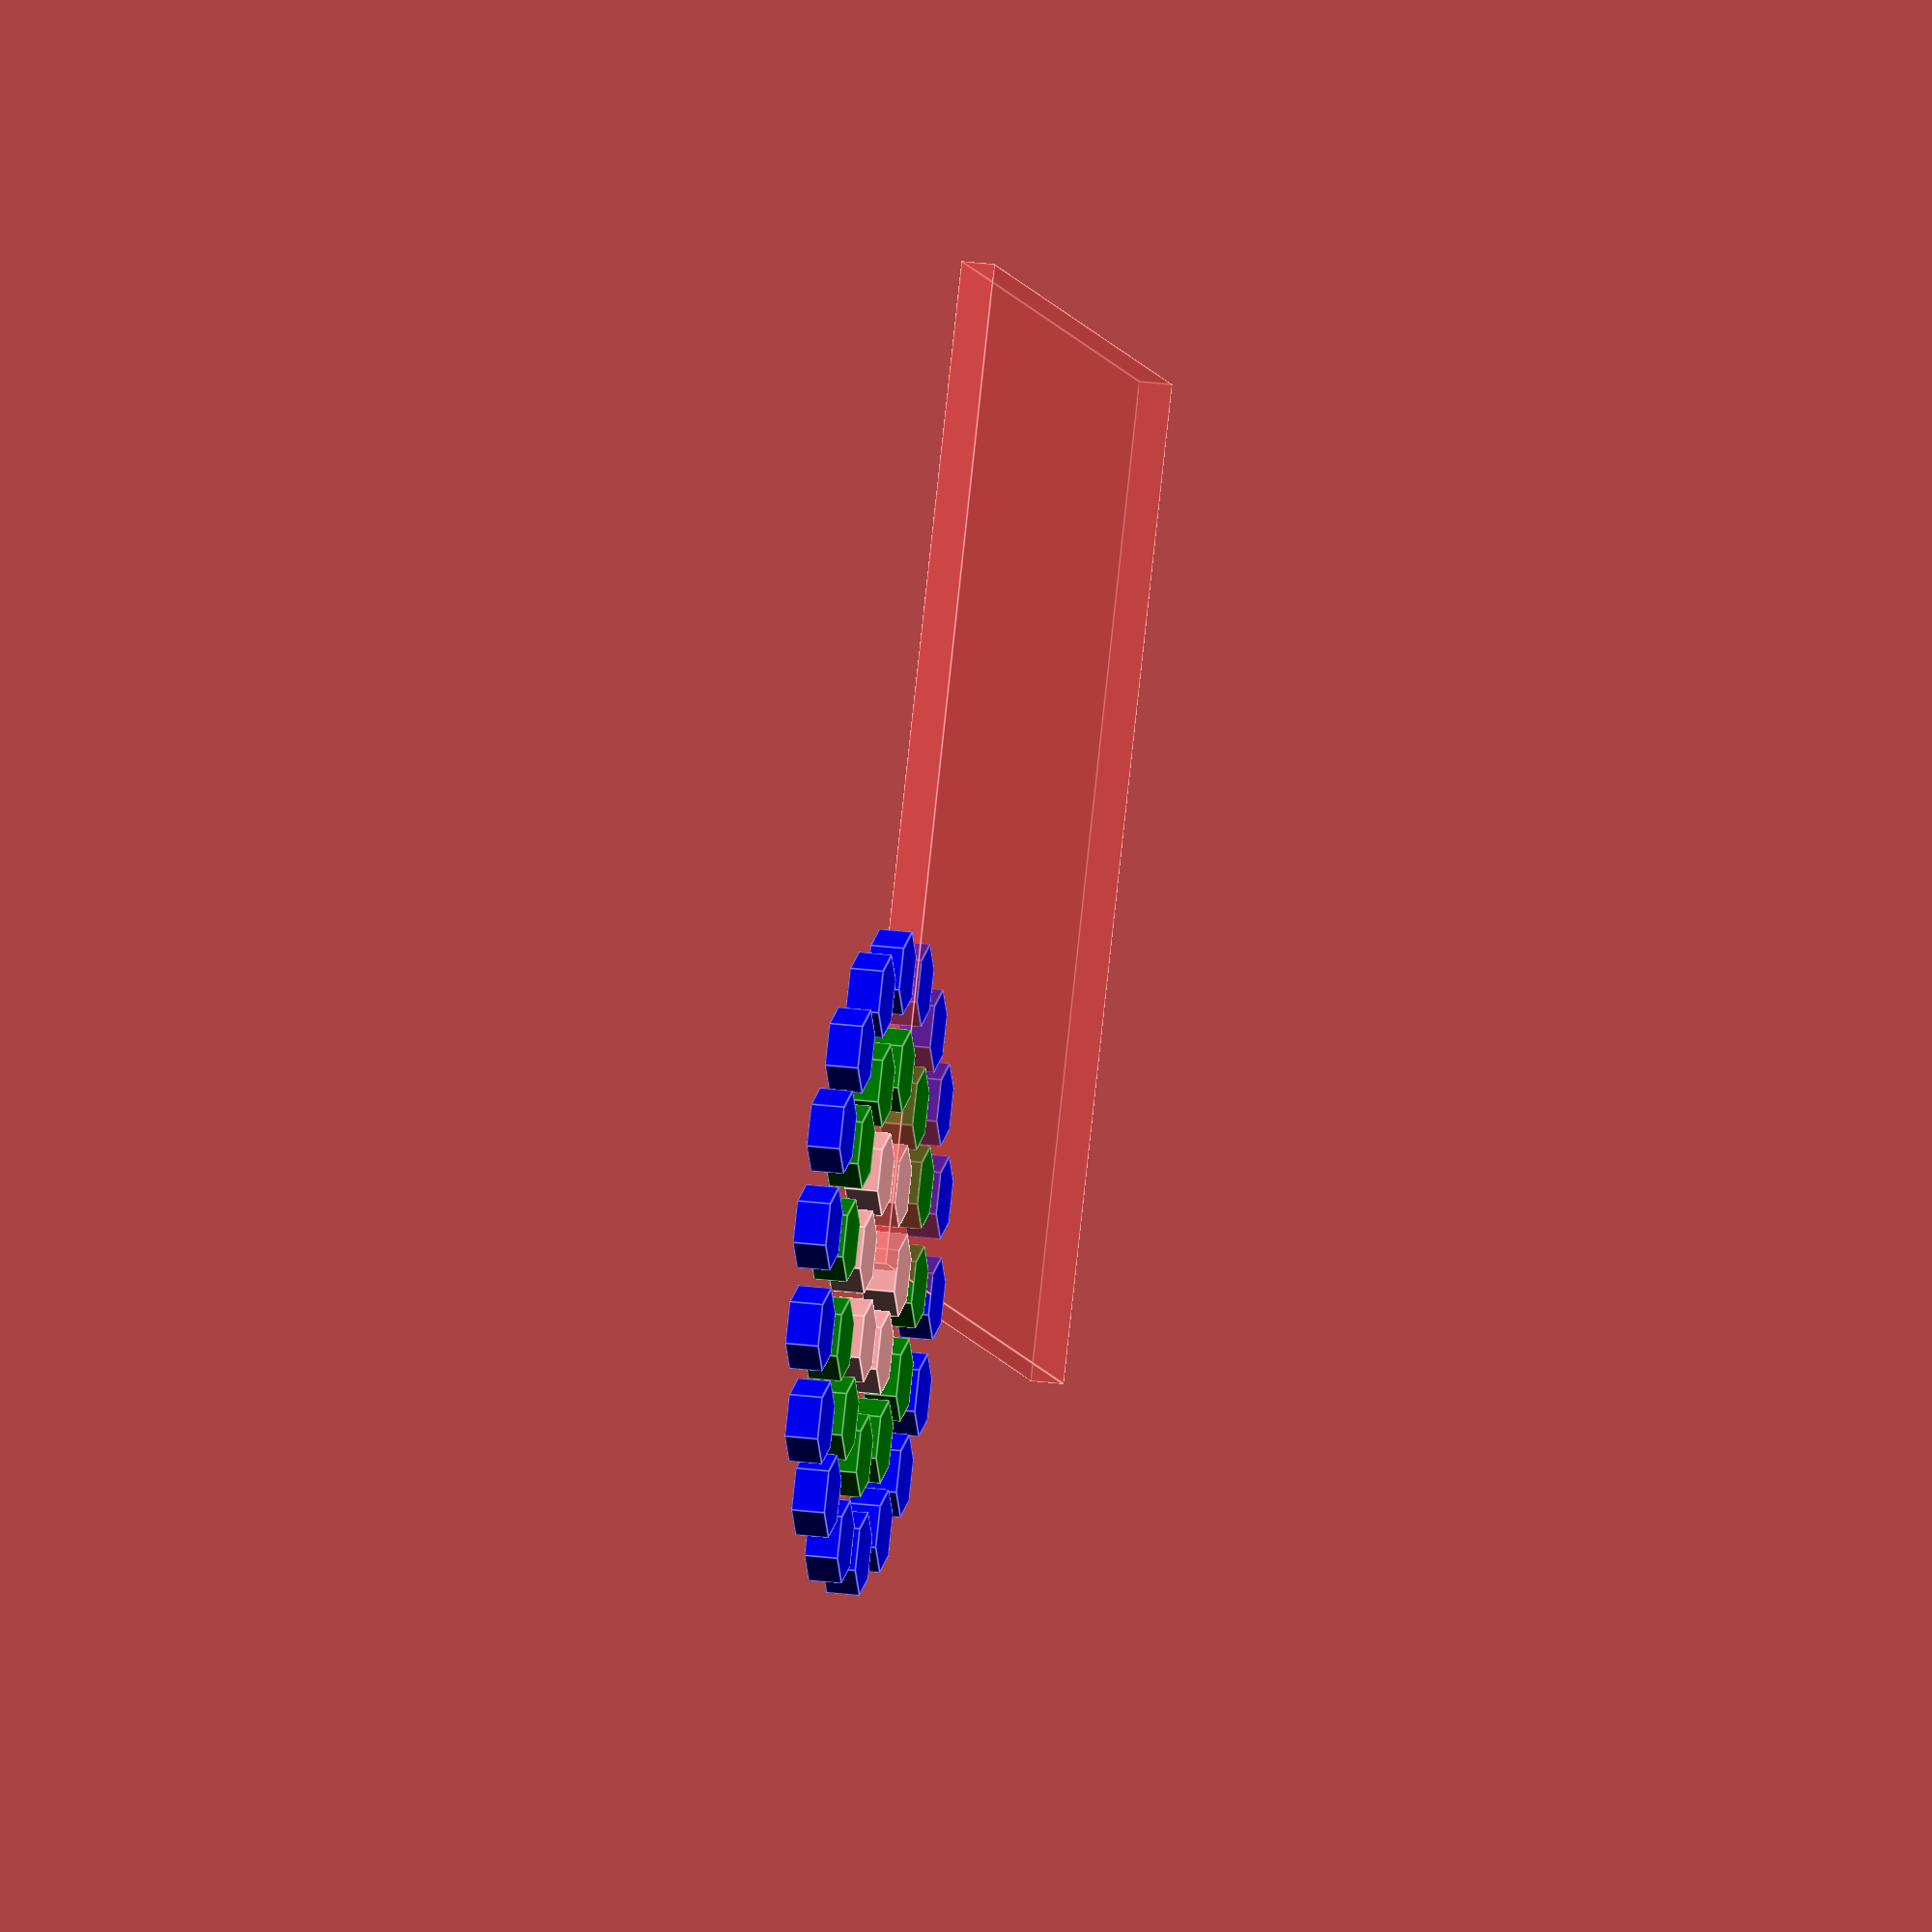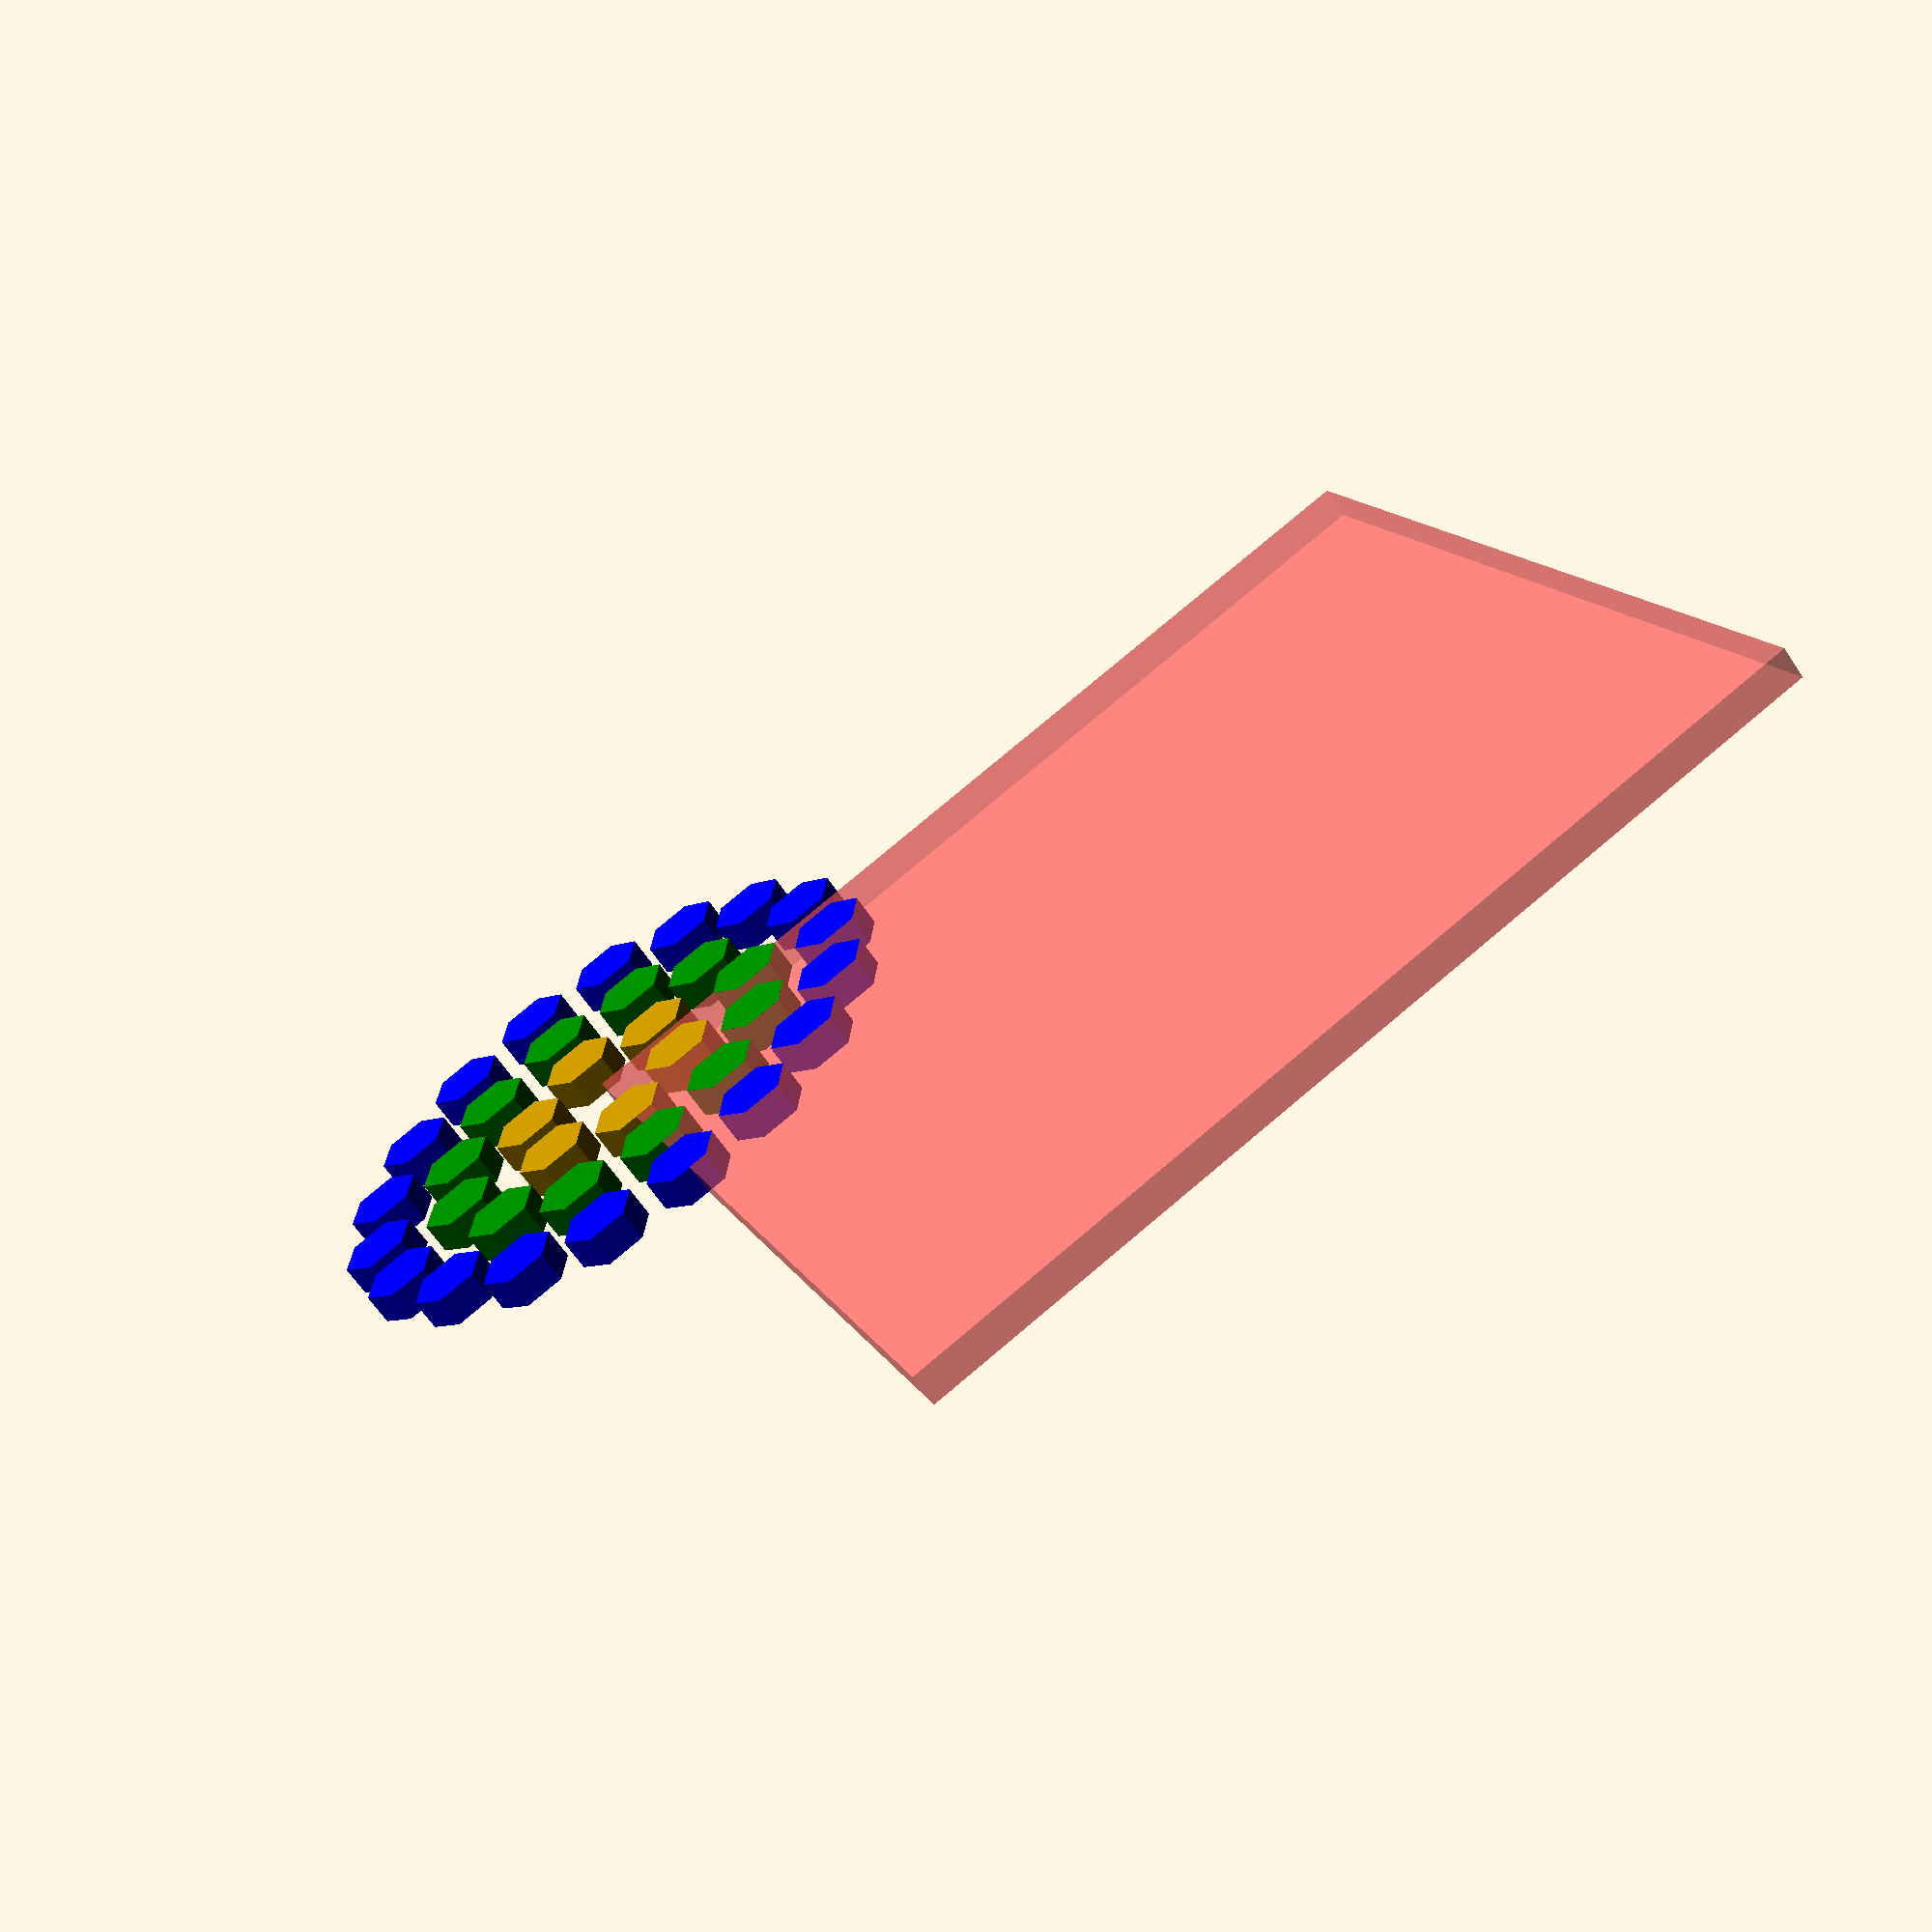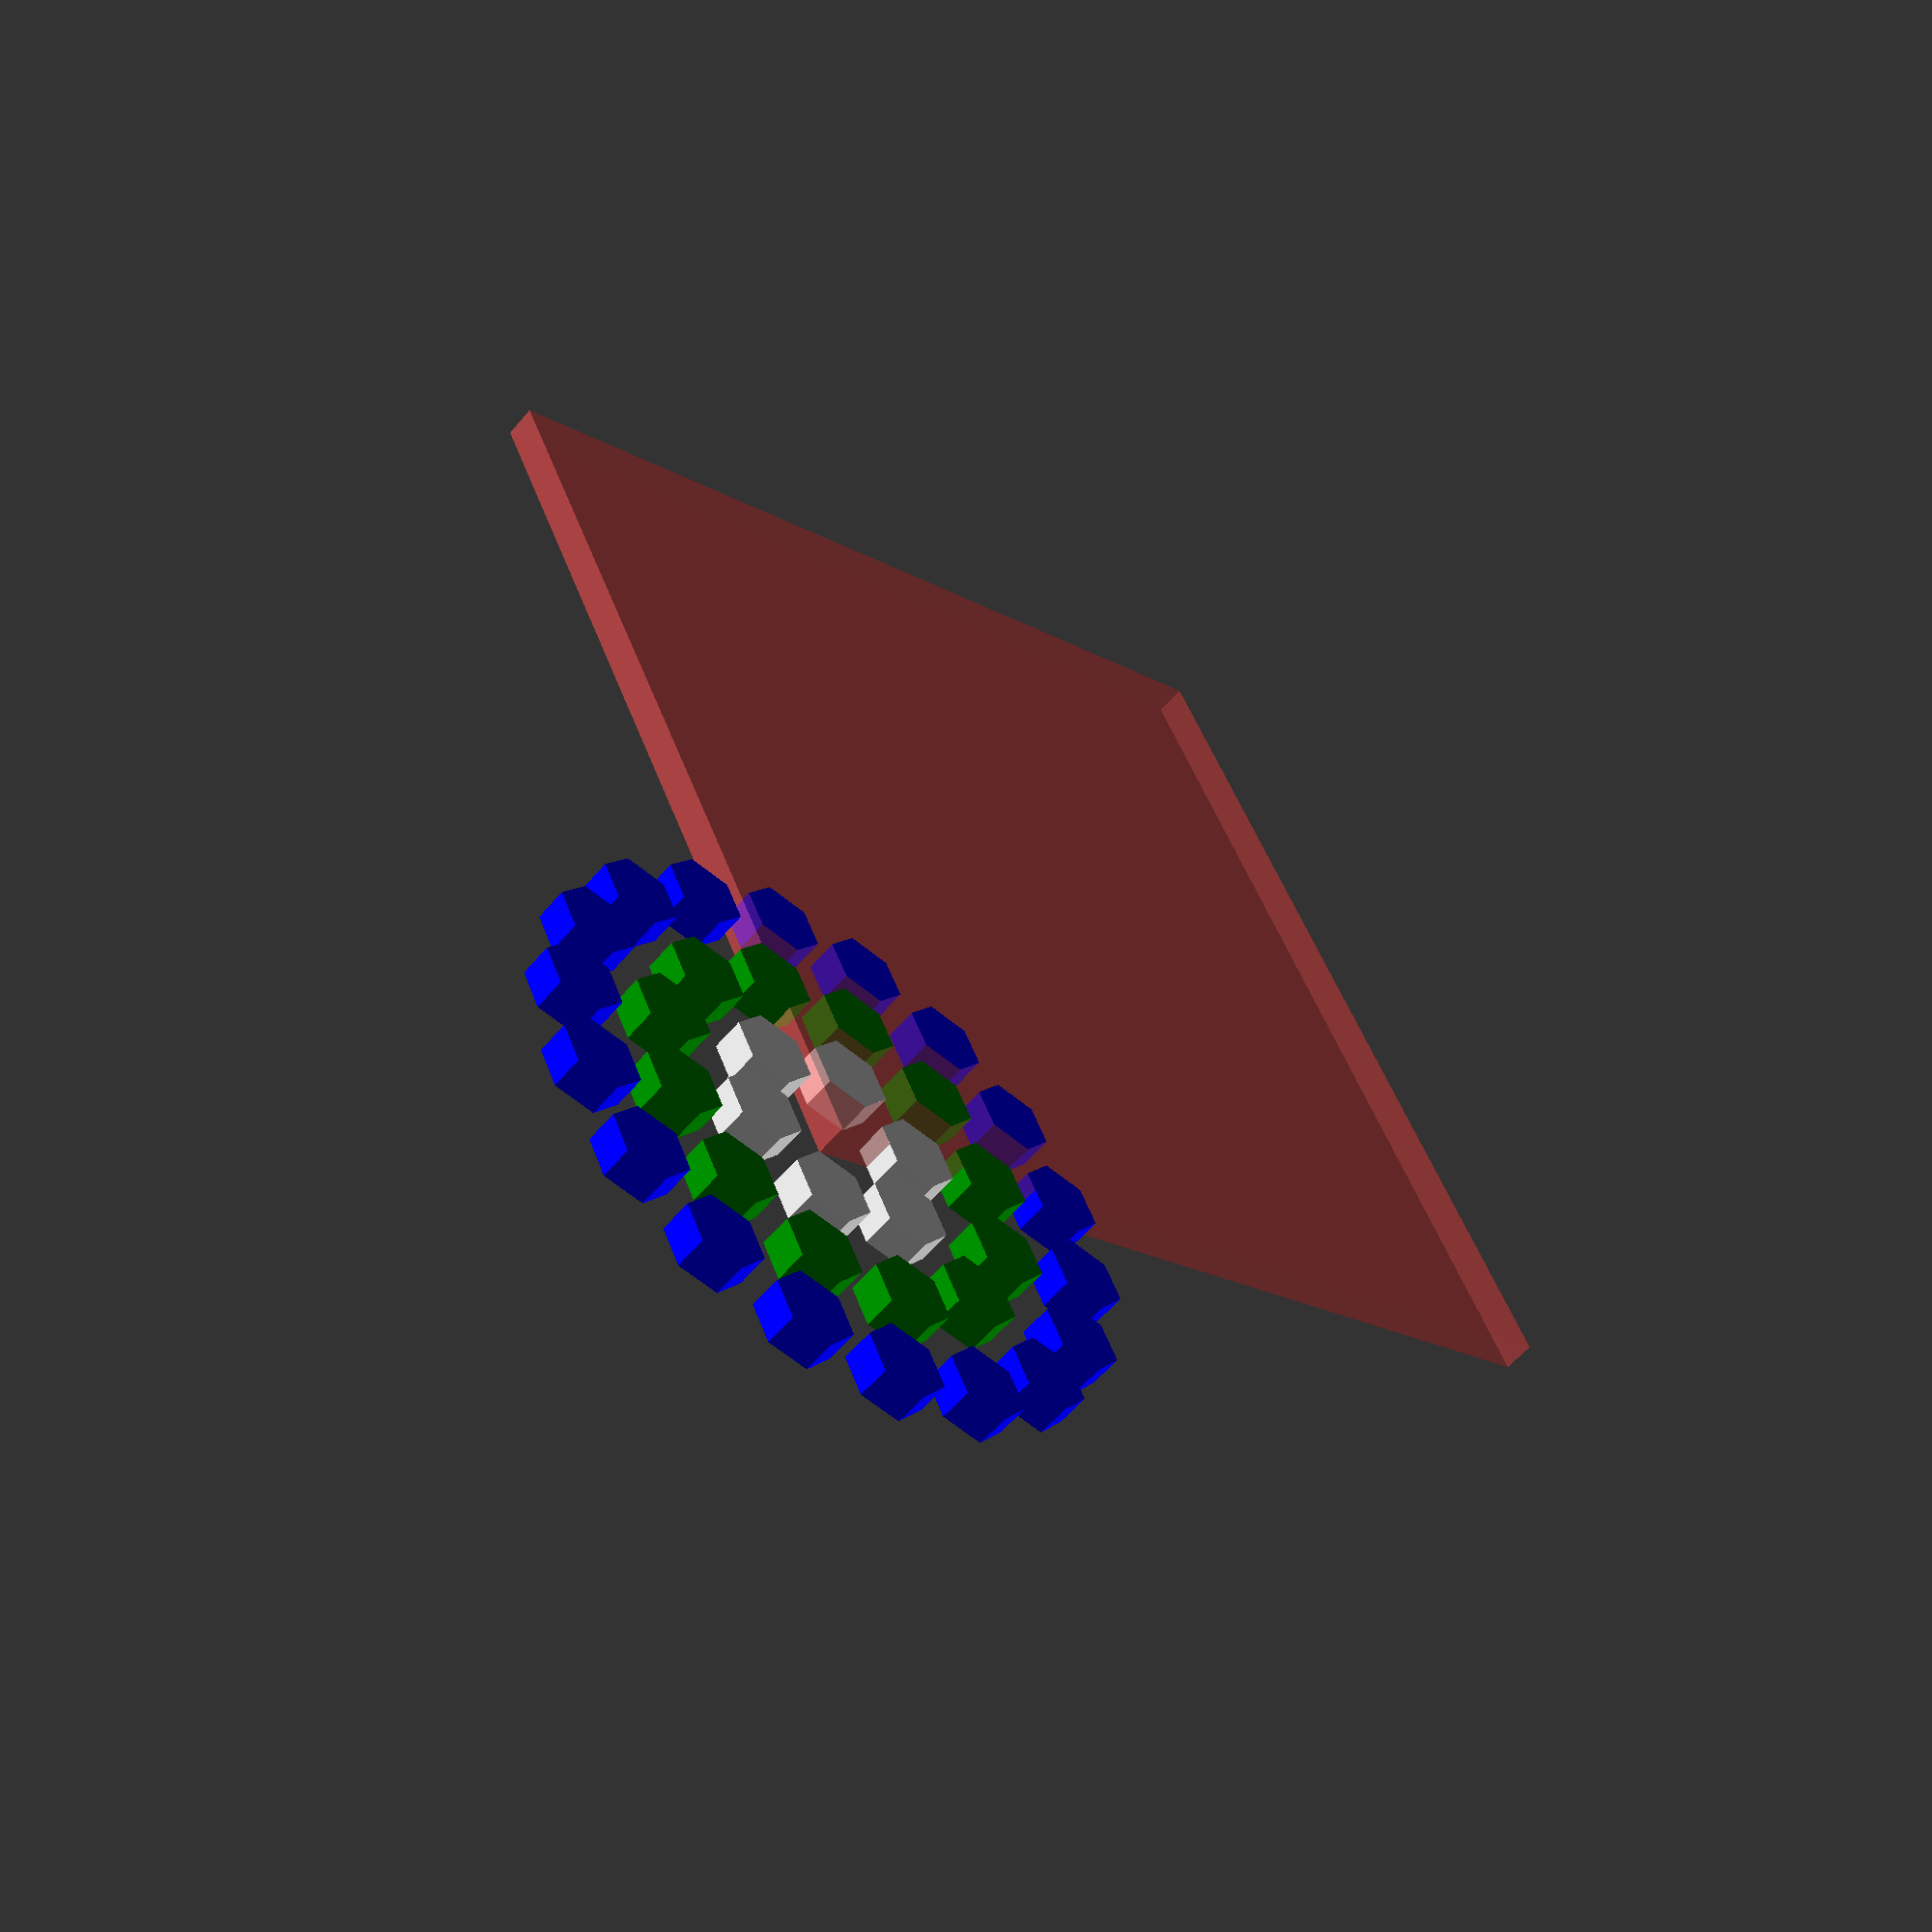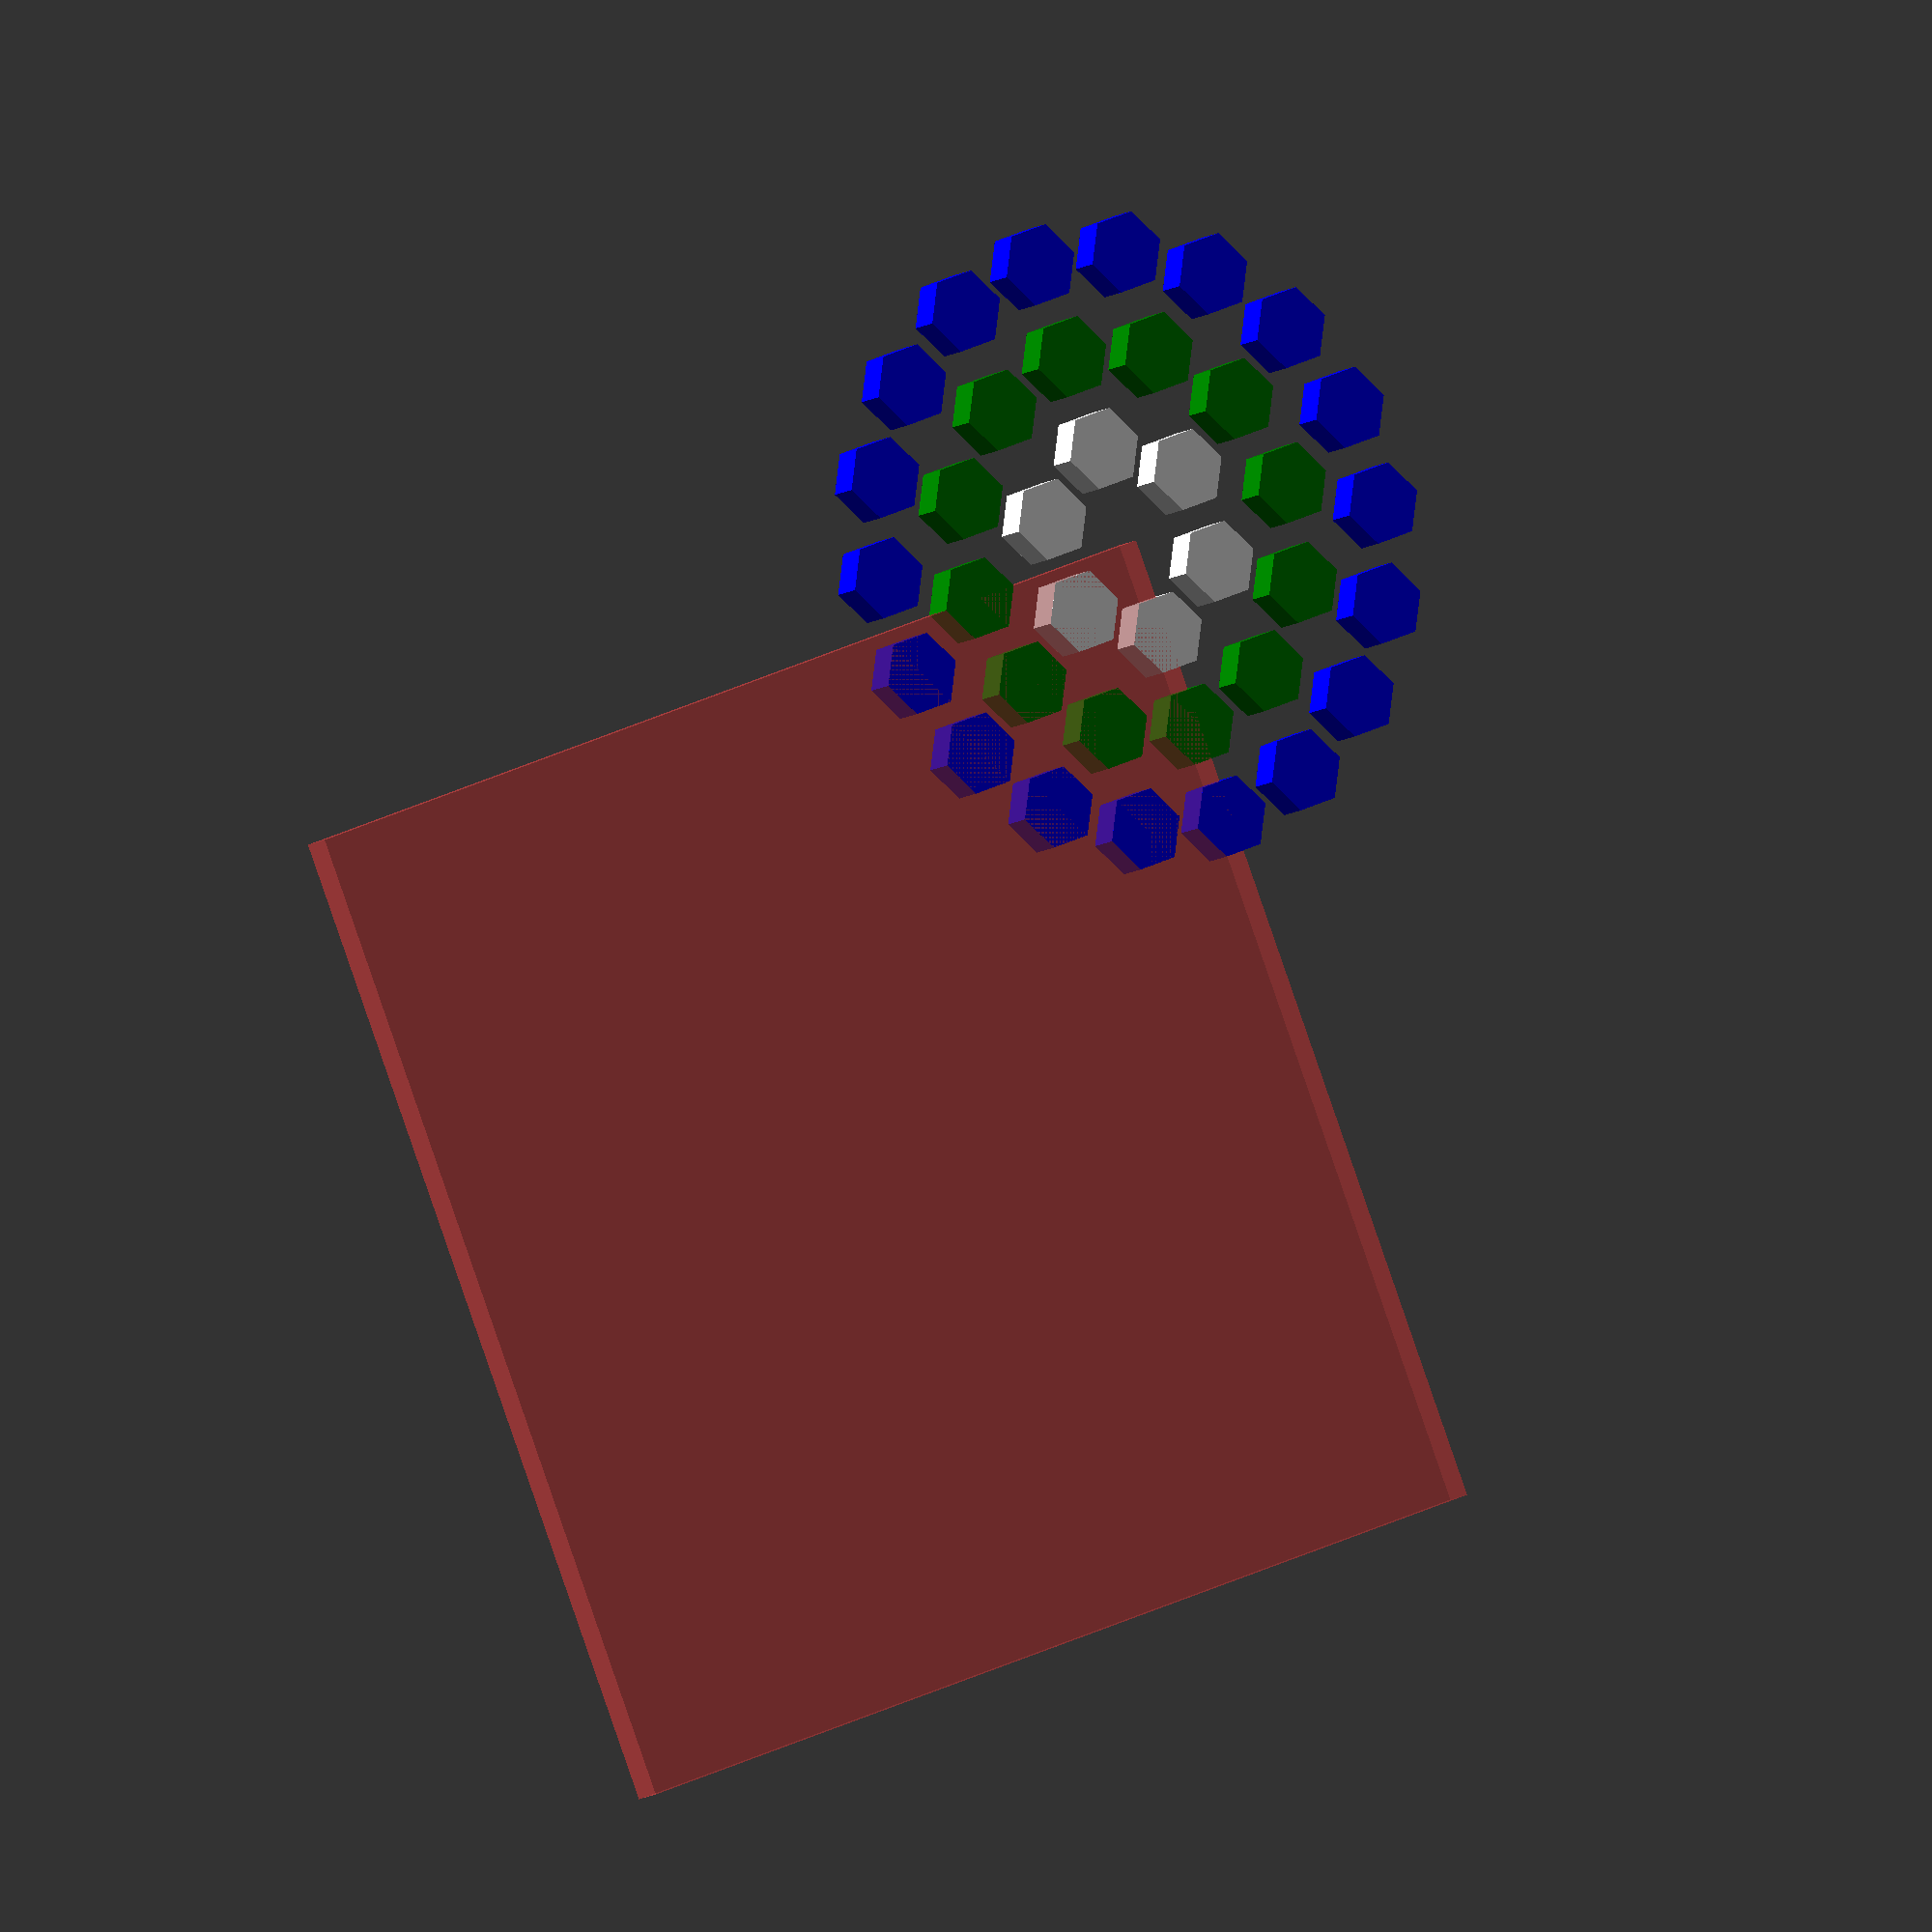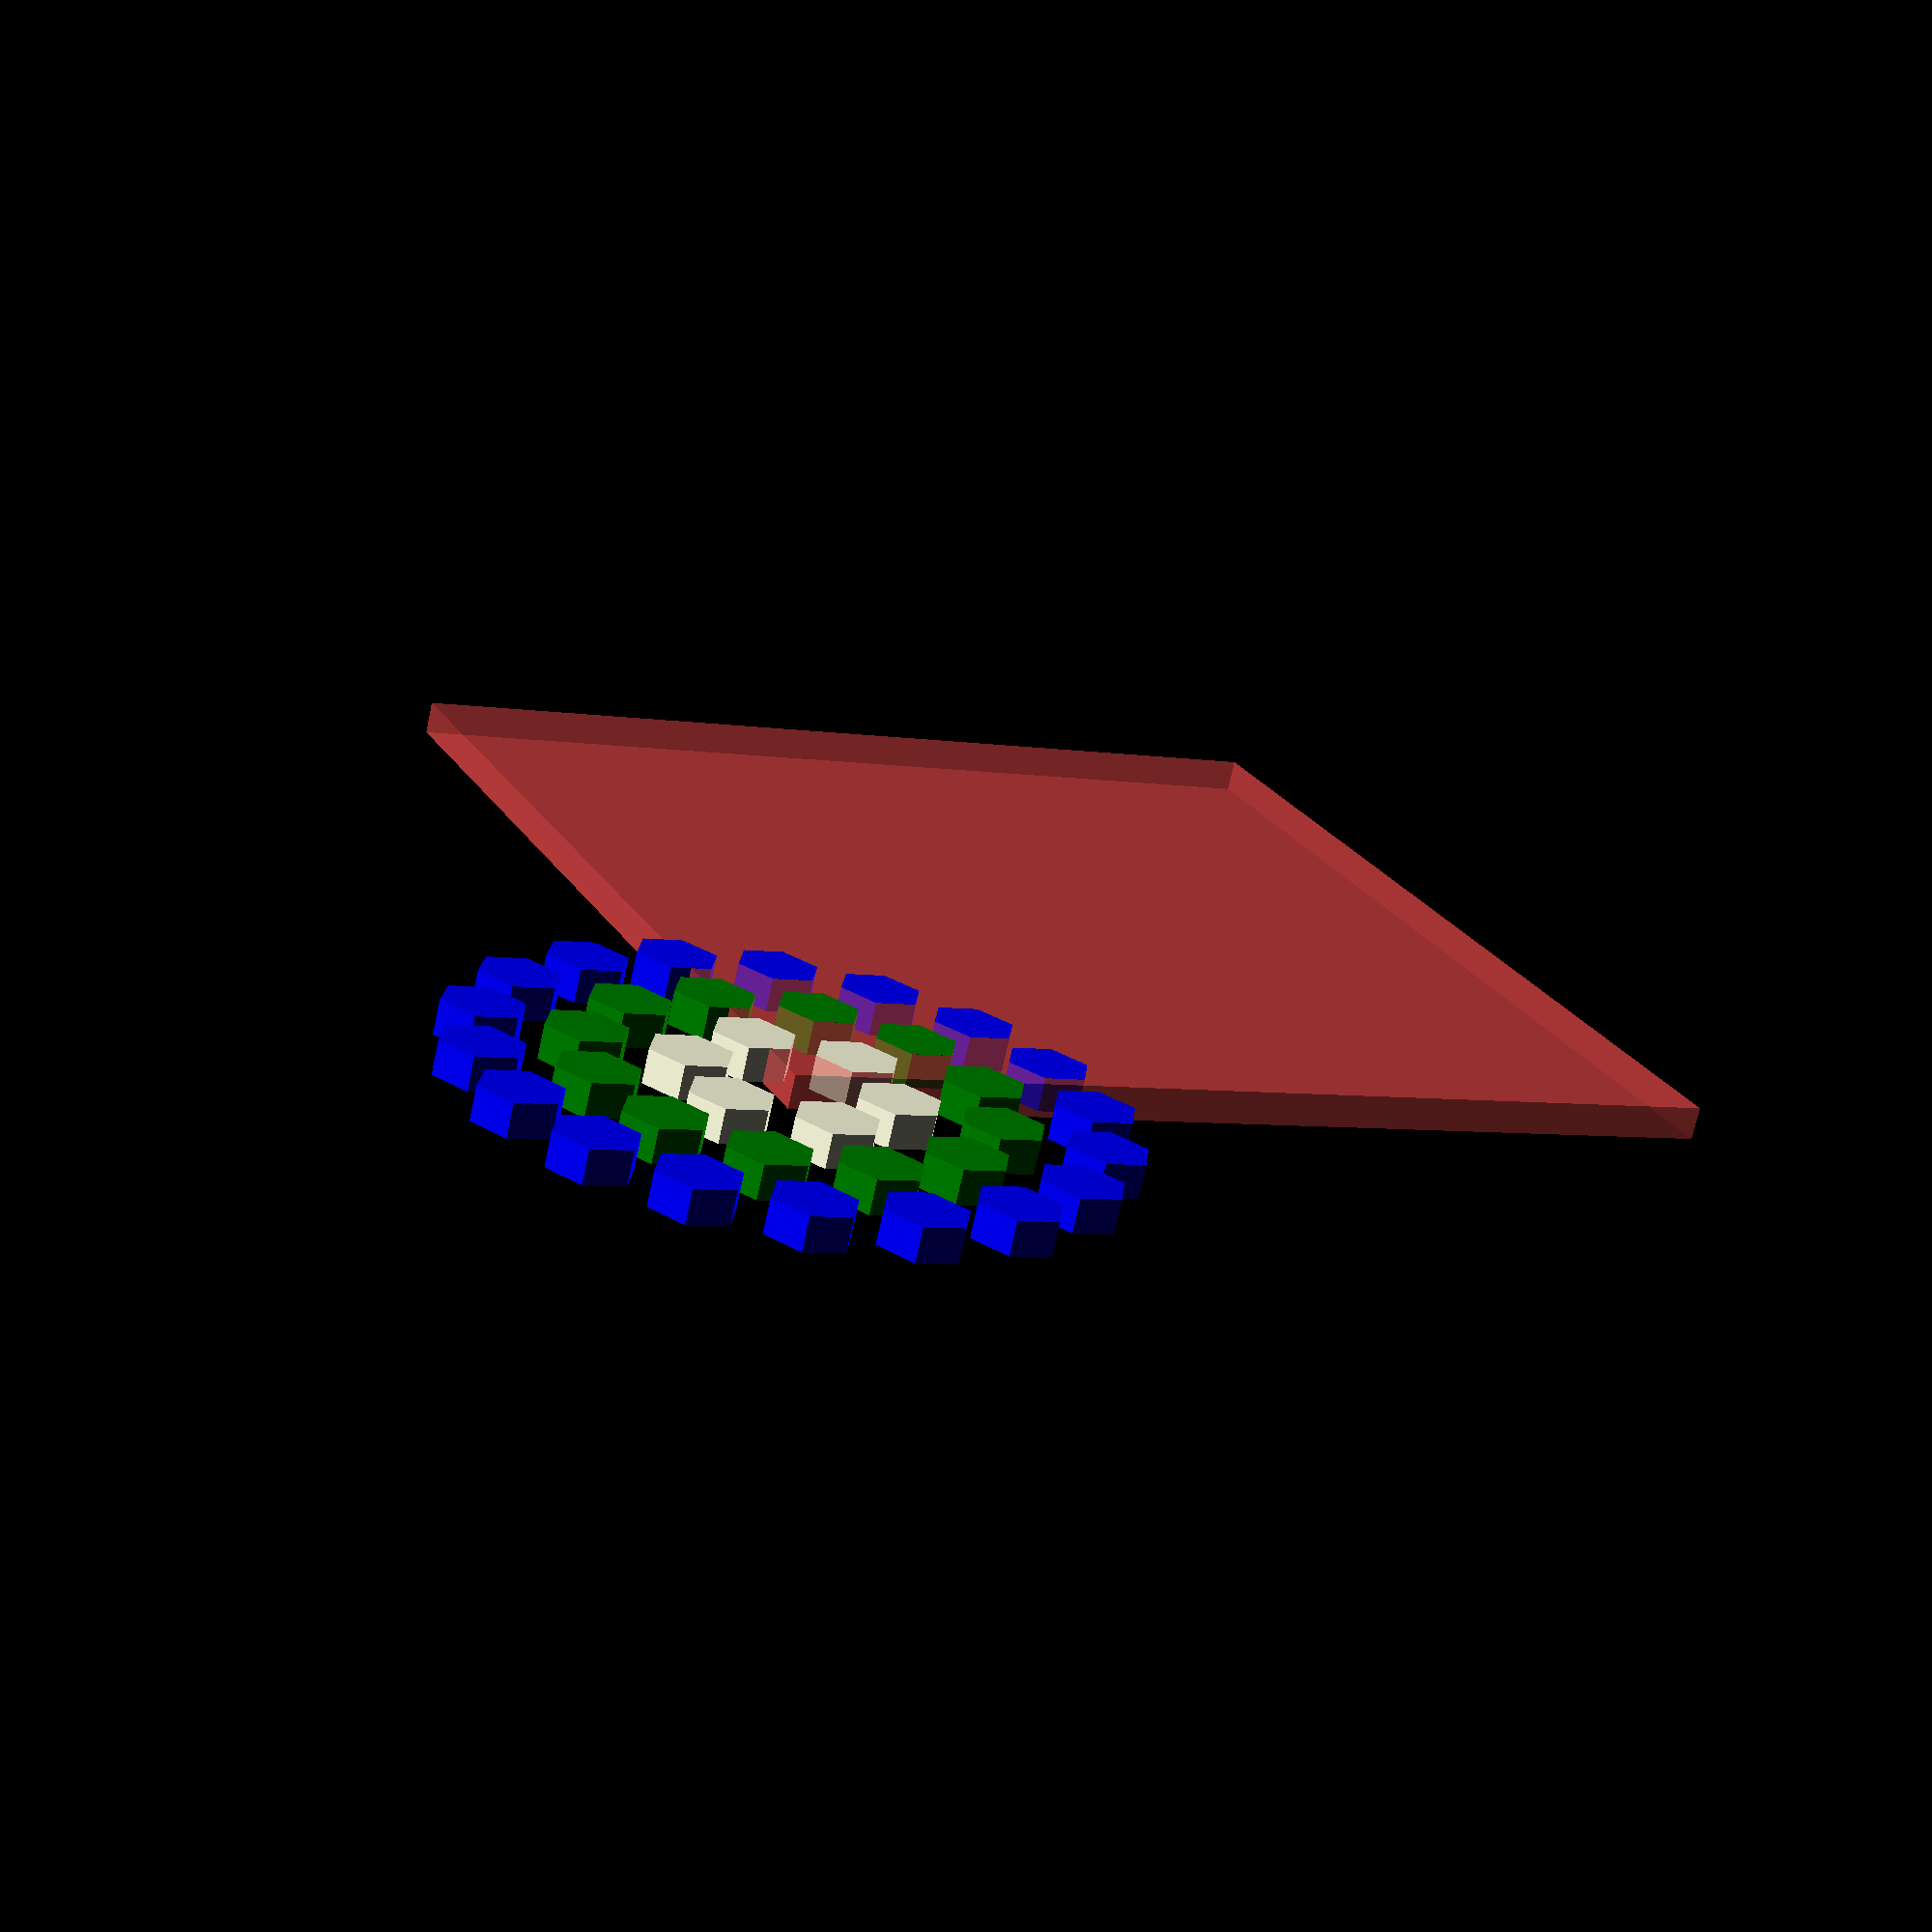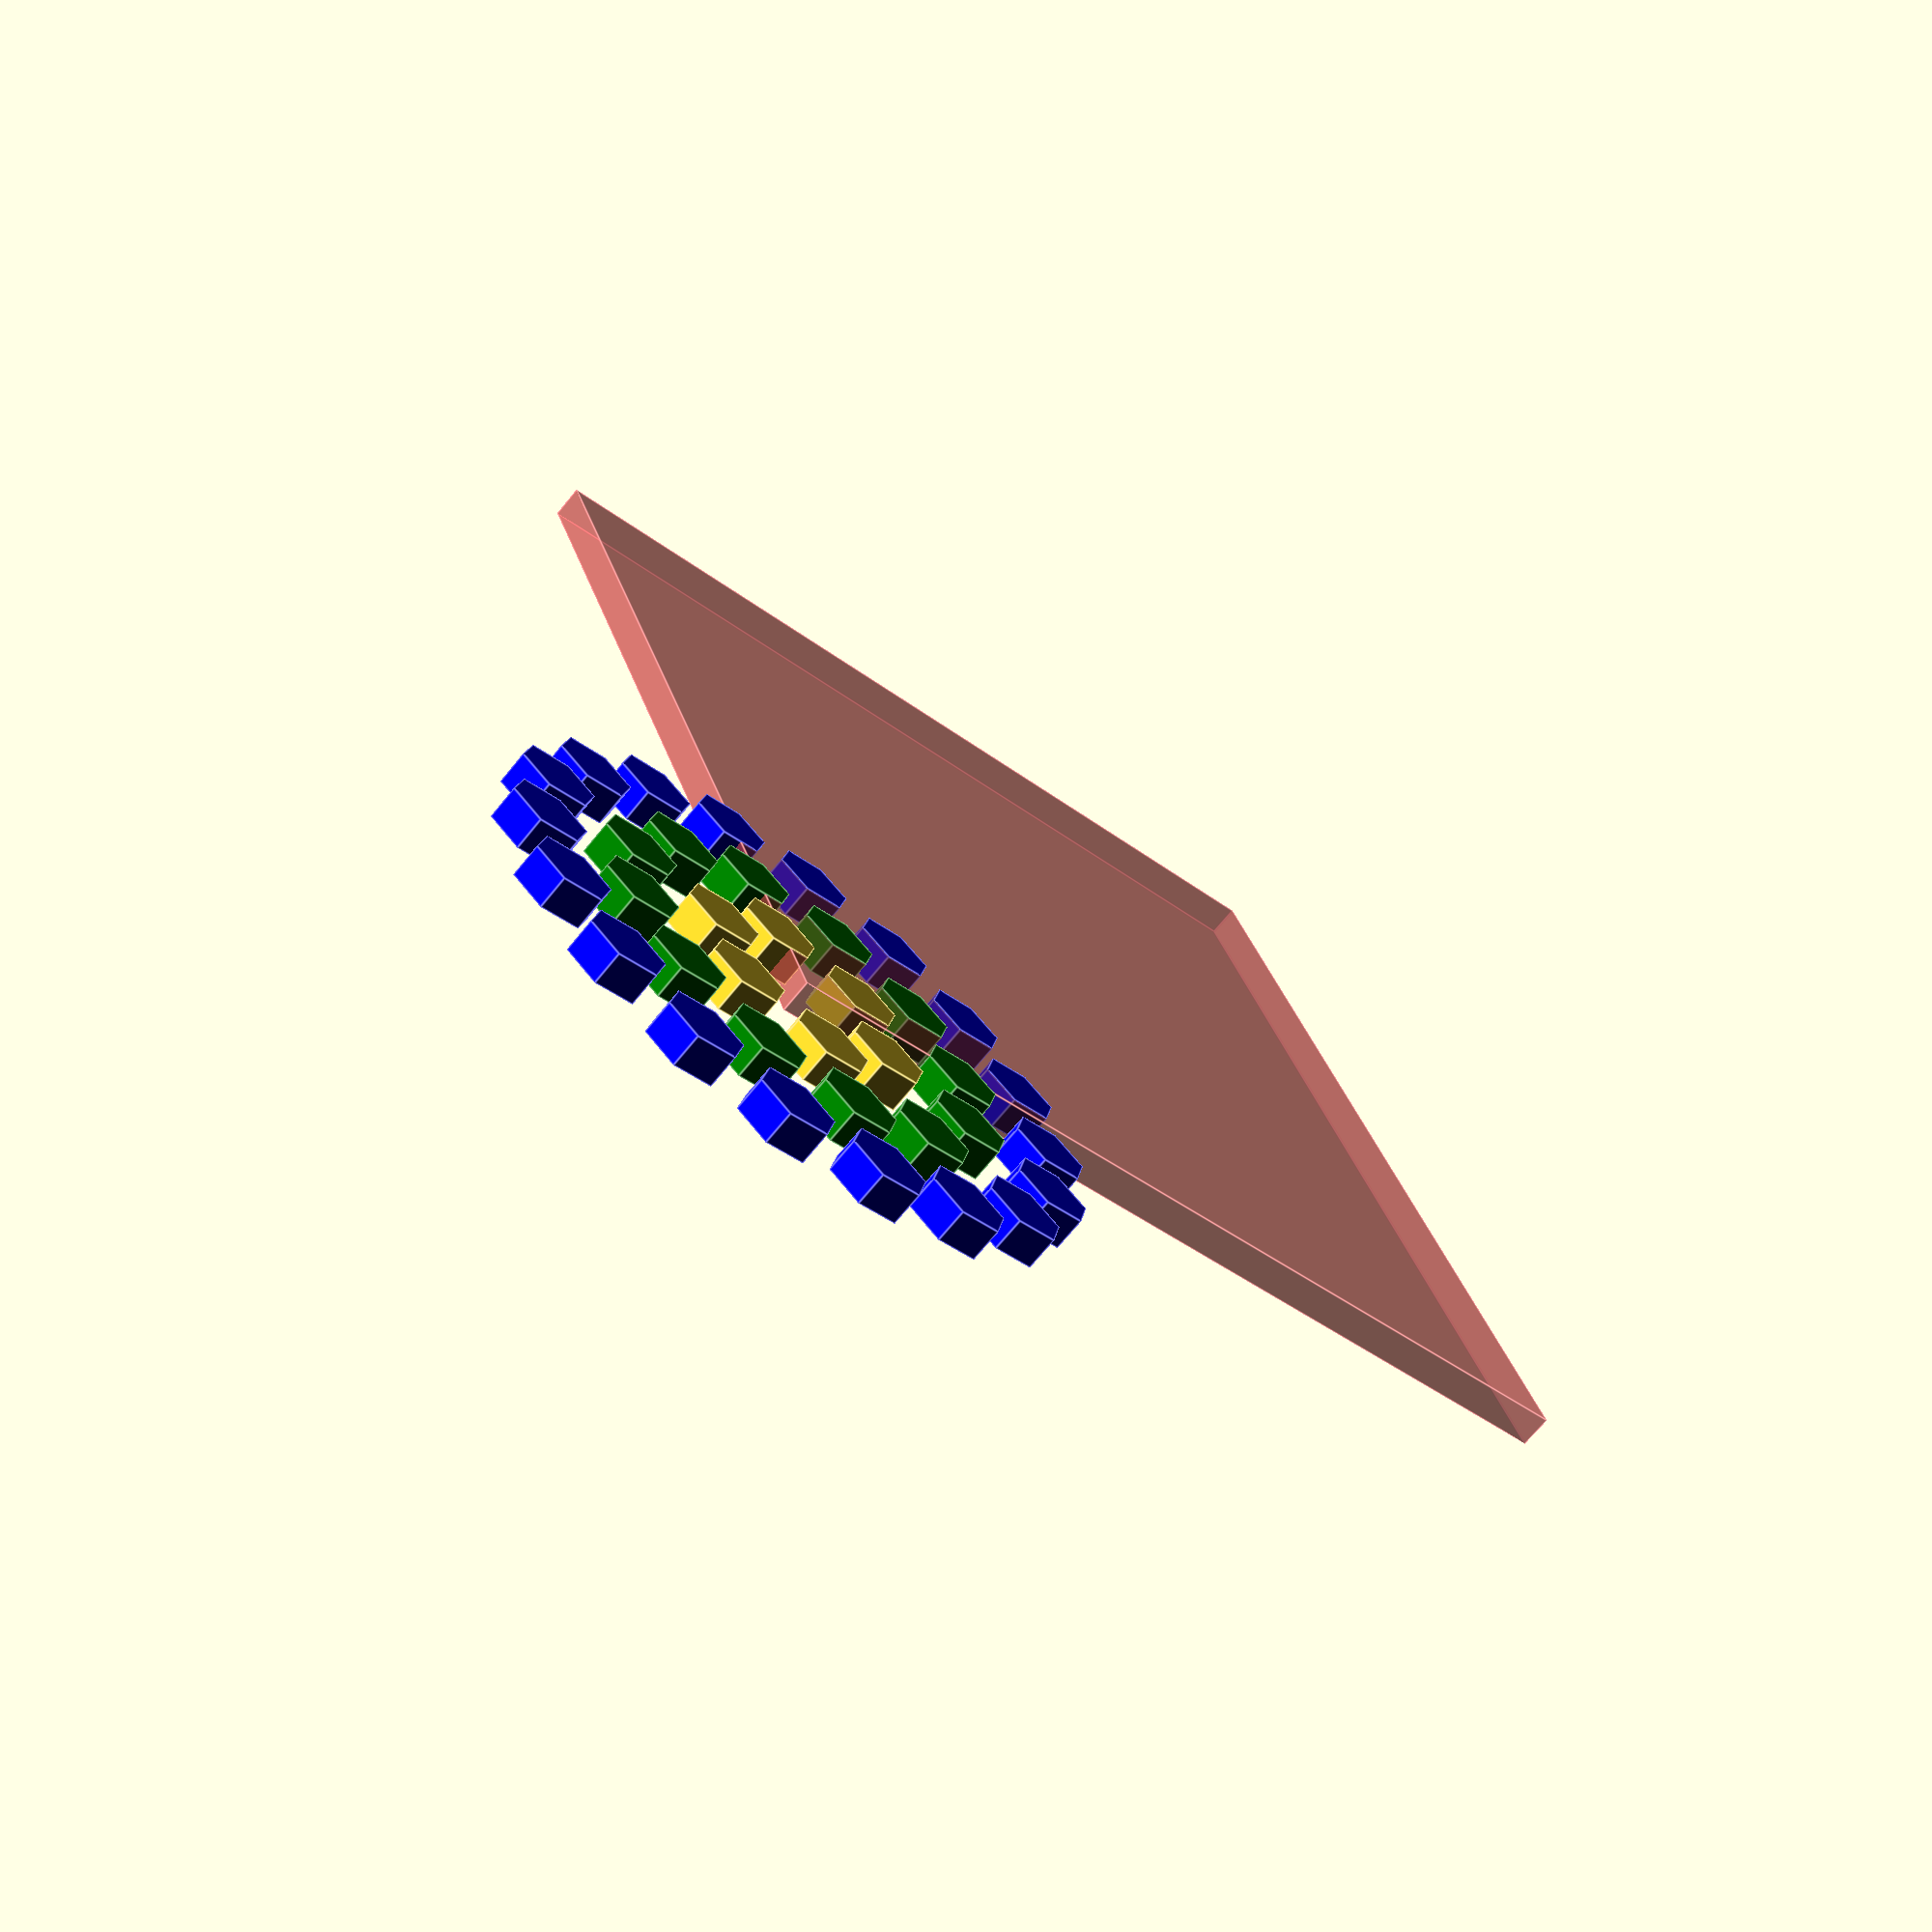
<openscad>
$fn=100;
sides = 6;;
spacing = 4;
vector = 360 / sides;
acrossFlats =50;
acrossPoints = acrossFlats /cos(vector/2);

echo (acrossPoints = acrossPoints);
hi=1;
rad=1;
dia=10;
wall_thickness = 5;


module makeCell(width, length,  offset_angle, radius, count )
{
    
    for ( neighbour = [ offset_angle: 360/count : 360 + offset_angle])
    {
        echo (neighbour = neighbour);
        translate([radius * sin(neighbour), radius * cos(neighbour), -.01])
        cylinder( h = 10 + .03, d=acrossFlats *.5 , $fn=sides);
     }

}

width = 300;
length= 300;


//difference()
{
        #cube([  width, length, 10]);
        union()
        {
            makeCell(300, 300, 0, acrossPoints/2, 6 );
            color("GREEN")
            {
                makeCell(300, 300, vector/2, acrossPoints, 12 );
            }
            
            color("BLUE")
            {
                makeCell(300, 300, vector, acrossPoints * 1.5, 18);
                //makeCell(300, 300, 0, acrossPoints );
            }
        }
 }
</openscad>
<views>
elev=335.0 azim=238.6 roll=101.9 proj=o view=edges
elev=242.5 azim=23.6 roll=326.7 proj=p view=wireframe
elev=57.6 azim=295.8 roll=140.6 proj=p view=wireframe
elev=189.5 azim=337.8 roll=209.9 proj=o view=wireframe
elev=71.1 azim=334.7 roll=347.7 proj=p view=solid
elev=250.5 azim=159.5 roll=219.2 proj=p view=edges
</views>
